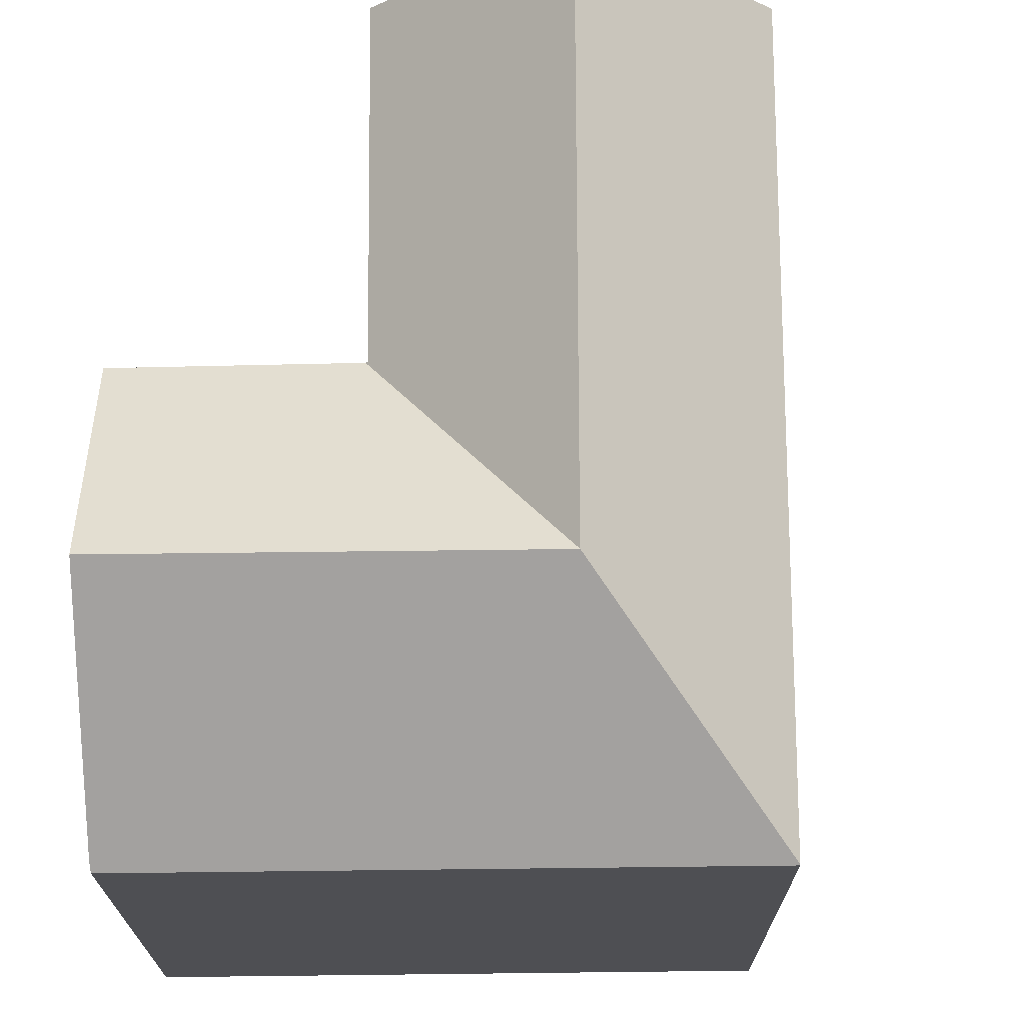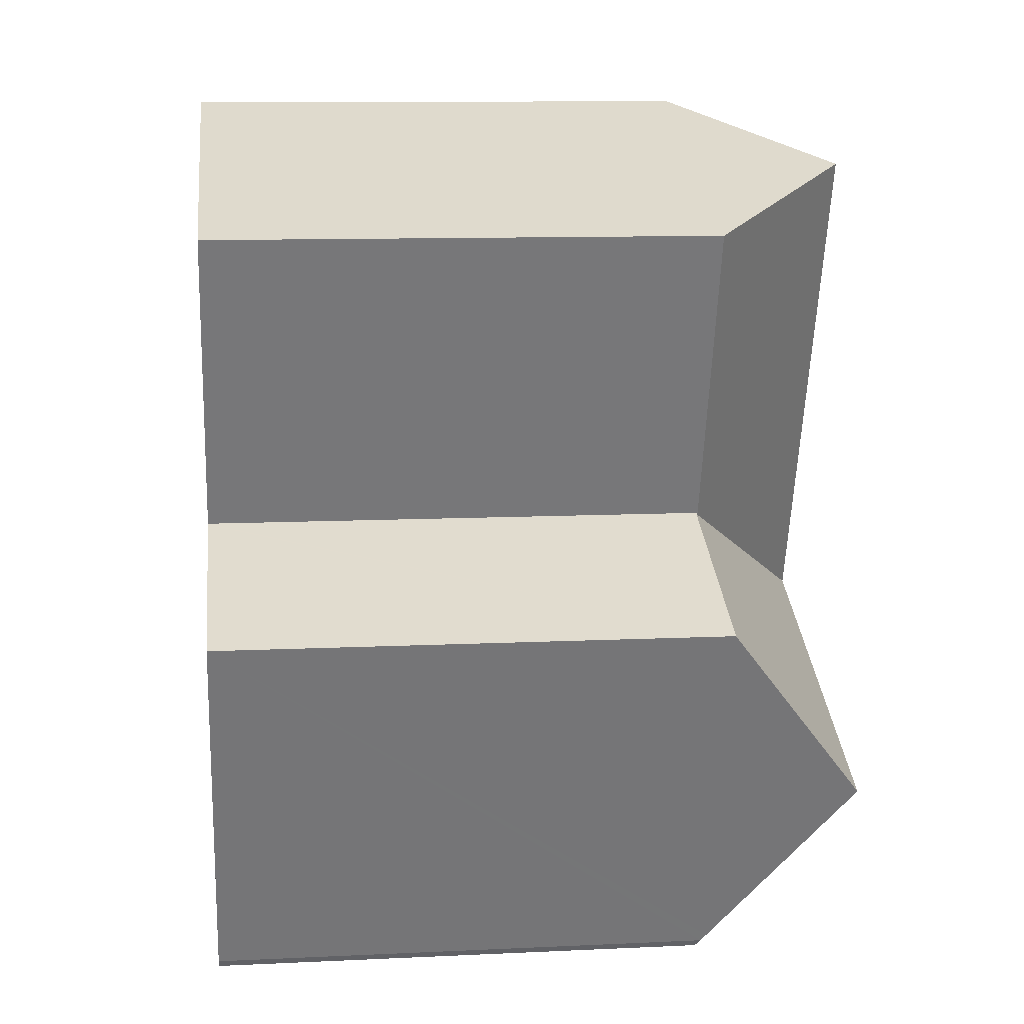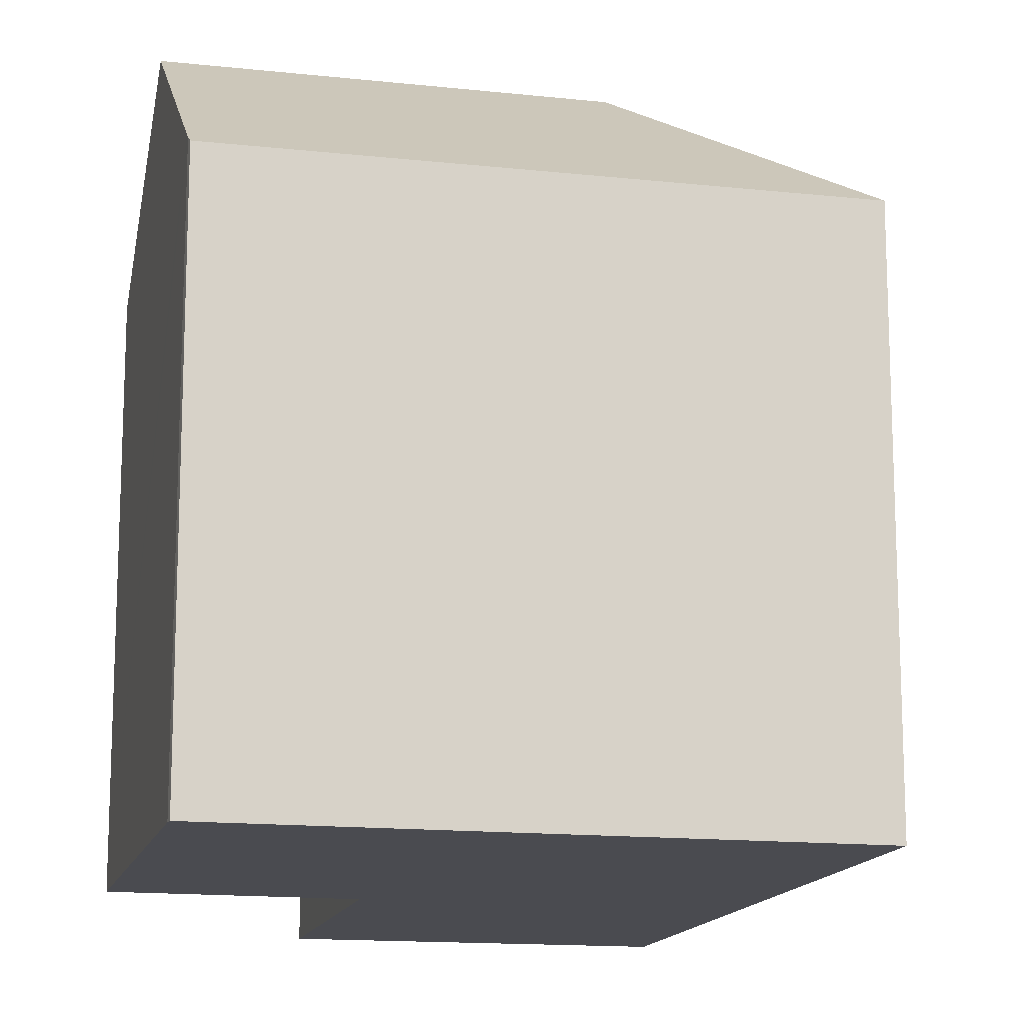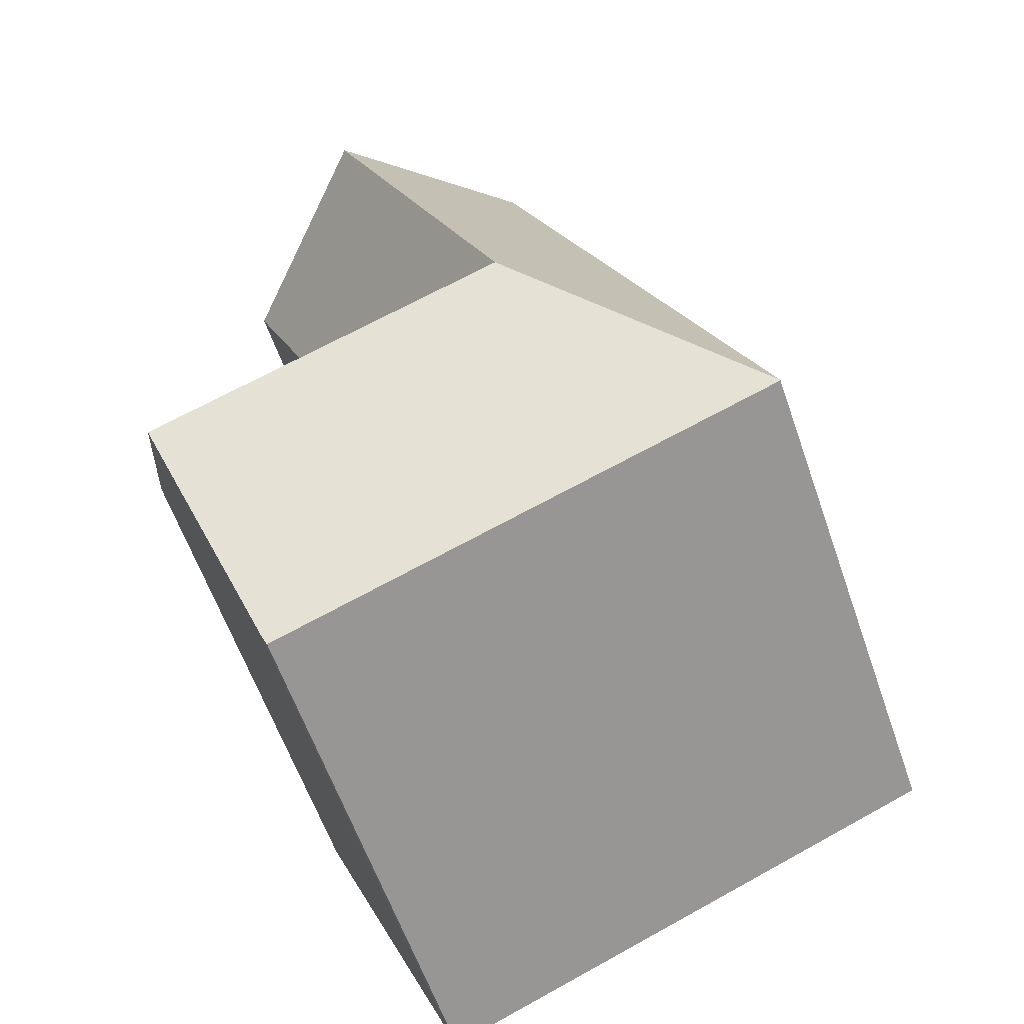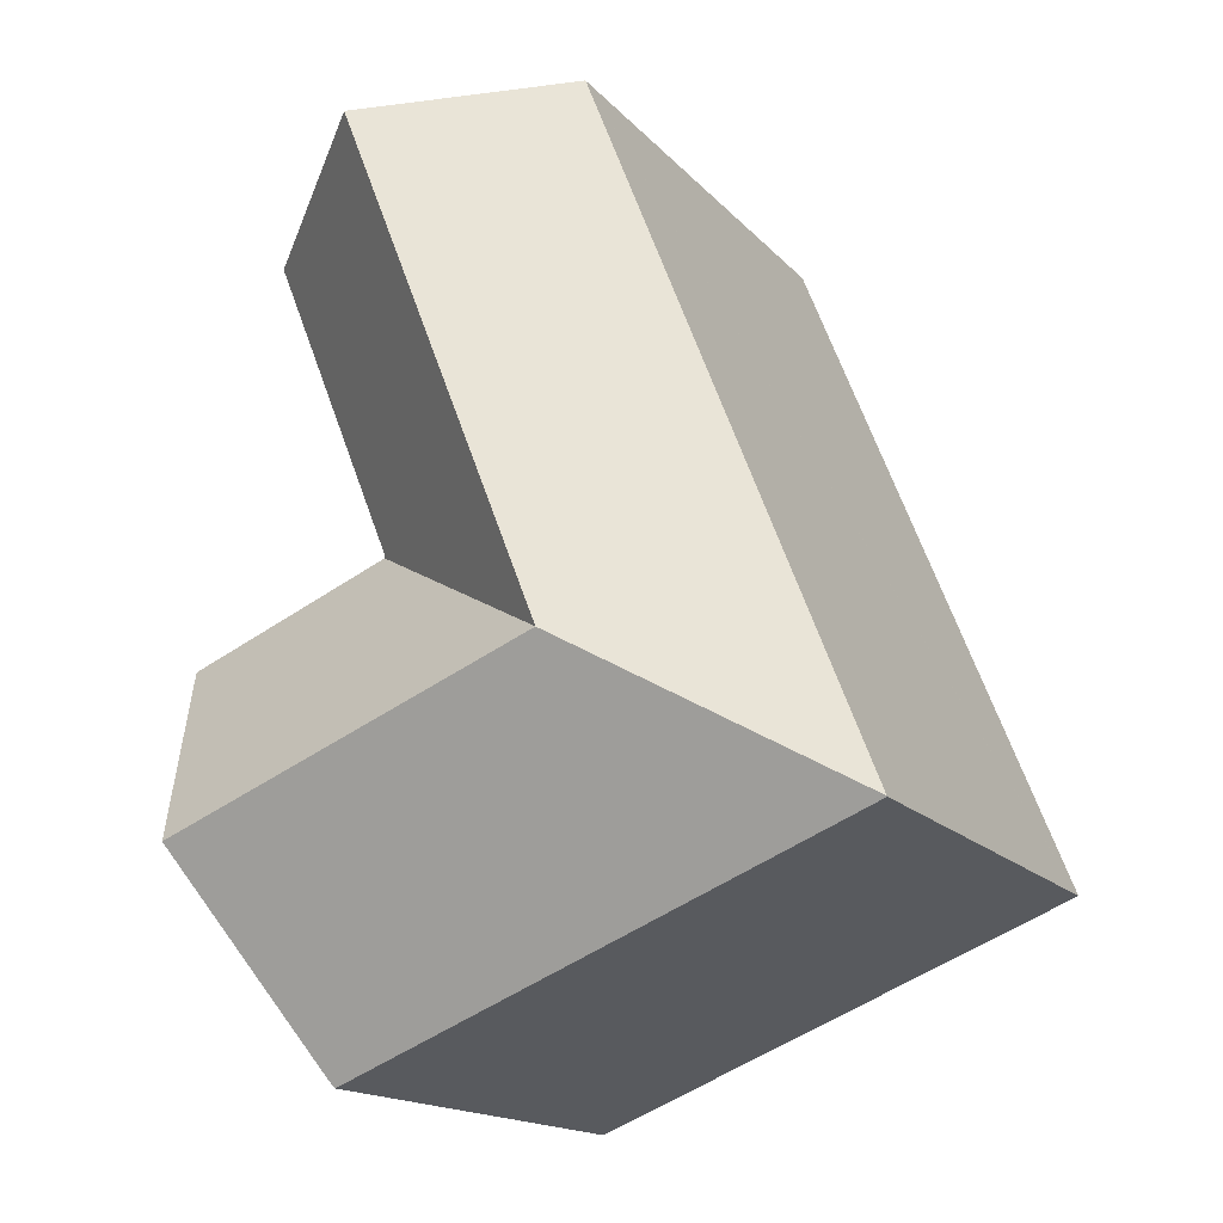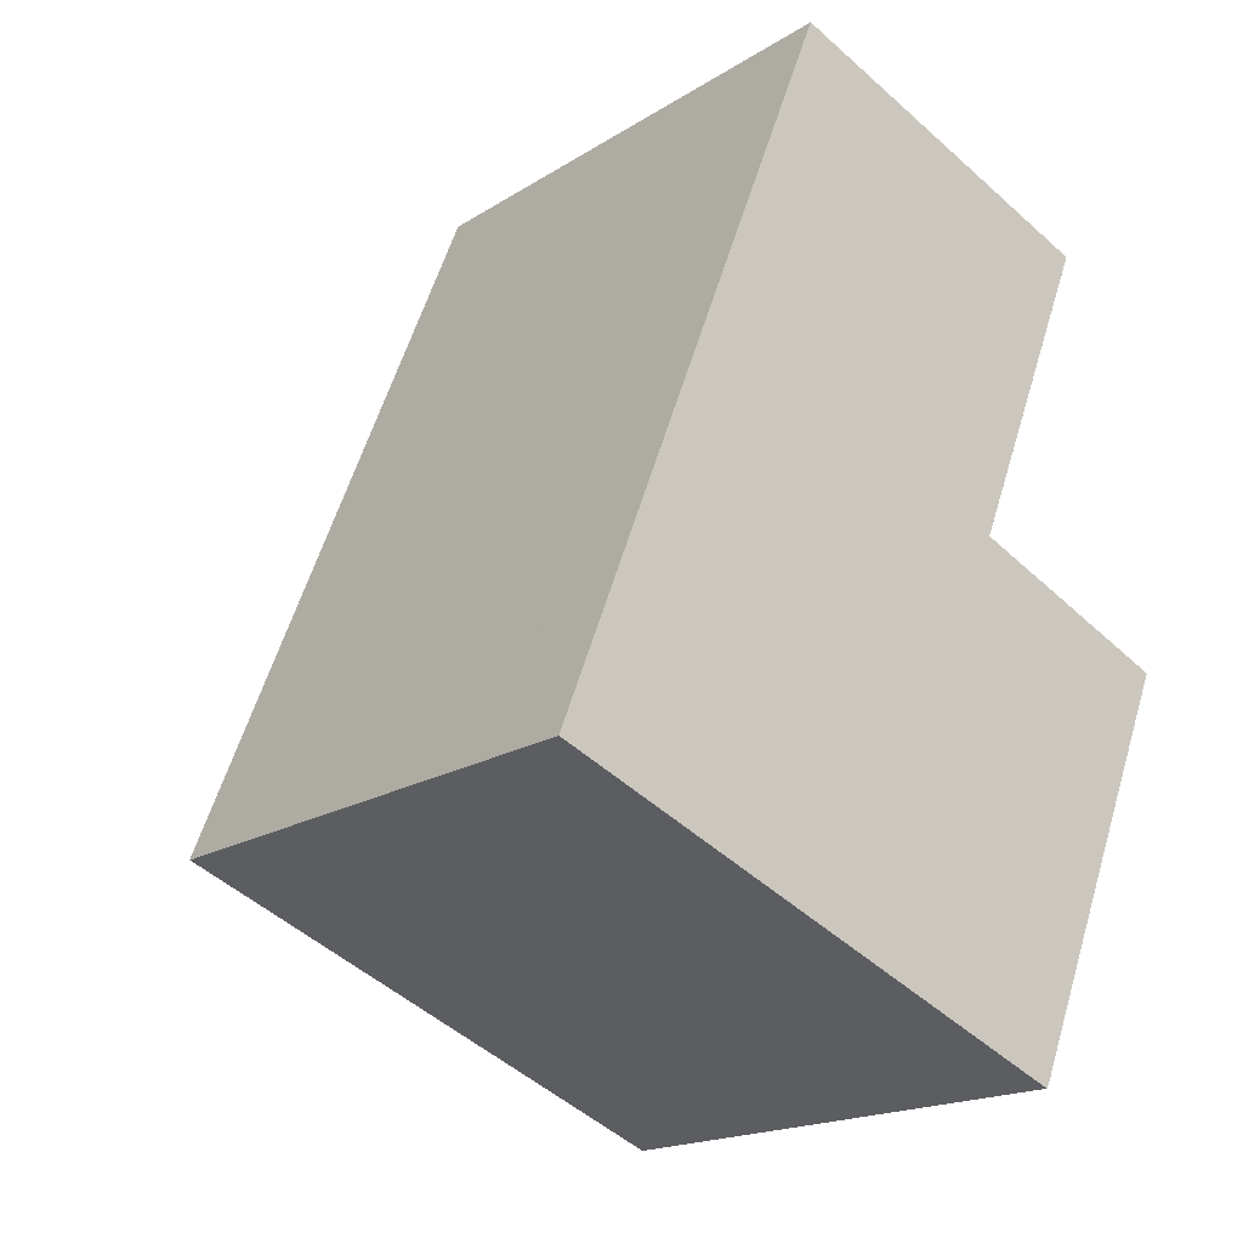
<metadata>
{"format":"obj","ext":"obj","renderer":"f3d","projection":"perspective","resolution":1024,"background":"white","views":[{"elev":71.9,"azim":-158.6,"up":"+Y"},{"elev":11.2,"azim":83.5,"up":"+Z"},{"elev":-14.5,"azim":-171.3,"up":"+Y"},{"elev":-60.8,"azim":-160.8,"up":"+Z"},{"elev":-15.9,"azim":-153.5,"up":"+Z"},{"elev":-18.2,"azim":-39.7,"up":"+Z"}]}
</metadata>
<code>
v  15.71 16.94 8.608
v  7.825 21.93 4.358
v  15.58 16.93 8.663
v  22.11 17.01 5.908
v  21.86 17.48 5.313
v  19.51 21.93 -0.377
v  13.18 21.93 2.186
v  0.008 16.9 0.021
v  10.63 16.88 -4.305
v  0 16.88 1.034e-15
v  16.83 16.88 -6.817
v  17.04 17.25 -6.362
v  16.95 17.07 -6.593
v  5.151 16.9 13.08
v  10.42 21.93 10.94
v  8.966 16.9 22.76
v  14.26 21.93 20.69
v  15.53 16.99 8.688
v  15.59 16.99 8.848
v  16.94 16.97 12.2
v  17.9 16.95 14.58
v  19.53 16.92 18.64
v  8.966 -1.394e-15 22.76
v  19.53 -1.141e-15 18.64
v  14.26 -1.267e-15 20.69
v  15.53 -5.32e-16 8.688
v  16.94 -7.472e-16 12.2
v  17.9 -8.93e-16 14.58
v  15.59 -5.418e-16 8.848
v  22.11 -3.618e-16 5.908
v  16.95 4.037e-16 -6.593
v  21.86 -3.253e-16 5.313
v  19.51 2.308e-17 -0.377
v  17.04 3.896e-16 -6.362
v  15.58 -5.305e-16 8.663
v  15.71 -5.271e-16 8.608
v  16.83 4.174e-16 -6.817
v  0 0 0
v  10.63 2.636e-16 -4.305
v  0.008 -1.286e-18 0.021
v  5.151 -8.007e-16 13.08
g defaultobject
f 1 2 3
f 2 1 4
f 2 4 5
f 2 5 6
f 2 6 7
f 8 9 10
f 9 8 2
f 9 2 11
f 11 2 7
f 11 7 6
f 11 6 12
f 11 12 13
f 14 2 8
f 2 14 15
f 15 14 16
f 15 16 17
f 2 18 3
f 18 2 15
f 18 15 19
f 19 15 20
f 20 15 21
f 21 15 17
f 21 17 22
f 16 22 17
f 22 16 23
f 22 23 24
f 24 23 25
f 24 21 22
f 21 24 20
f 20 24 19
f 19 24 18
f 18 24 26
f 26 24 27
f 27 24 28
f 26 27 29
f 5 12 6
f 12 5 4
f 12 4 30
f 12 30 13
f 13 30 31
f 31 30 32
f 31 32 33
f 31 33 34
f 26 3 18
f 3 26 4
f 4 26 35
f 4 35 30
f 30 35 36
f 4 1 3
f 31 11 13
f 11 31 37
f 37 9 11
f 9 37 10
f 10 37 38
f 38 37 39
f 38 8 10
f 8 38 14
f 14 38 16
f 16 38 40
f 16 40 41
f 16 41 23
f 31 39 37
f 39 31 34
f 39 34 33
f 39 33 38
f 38 33 32
f 38 32 40
f 40 32 41
f 41 32 35
f 35 32 36
f 36 32 30
f 41 35 26
f 41 26 29
f 41 29 27
f 41 27 28
f 41 28 23
f 23 28 25
f 25 28 24

</code>
